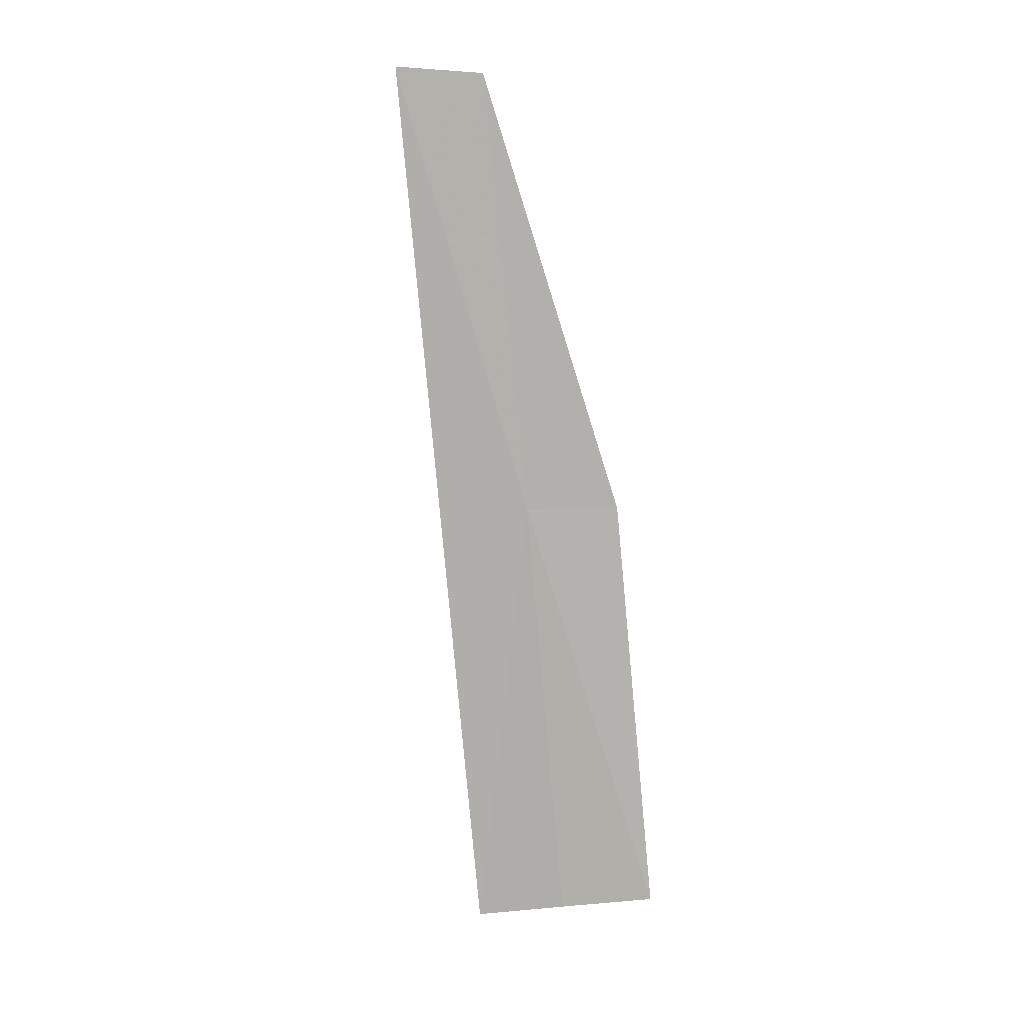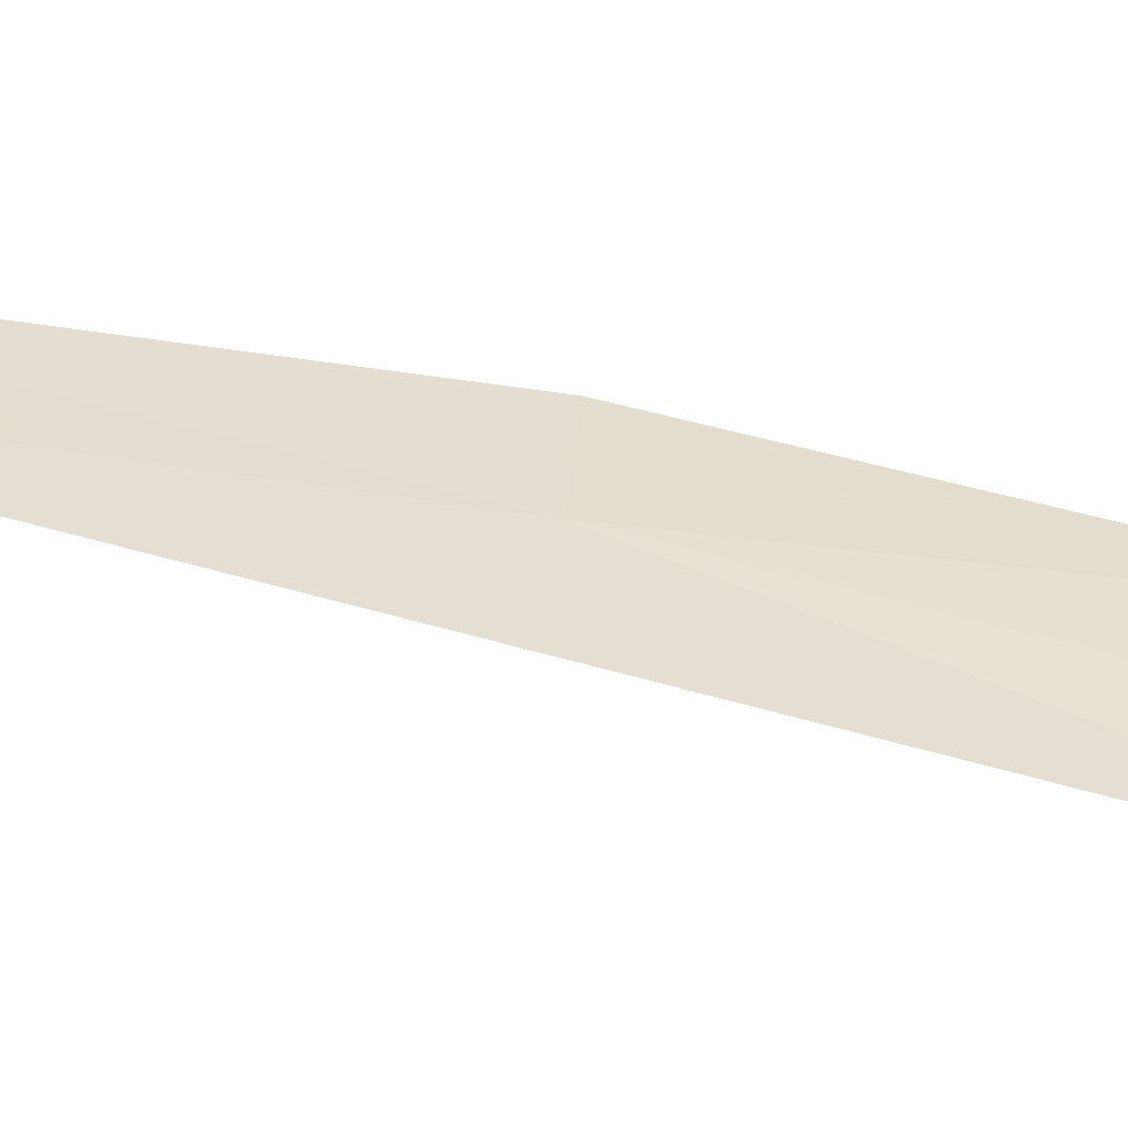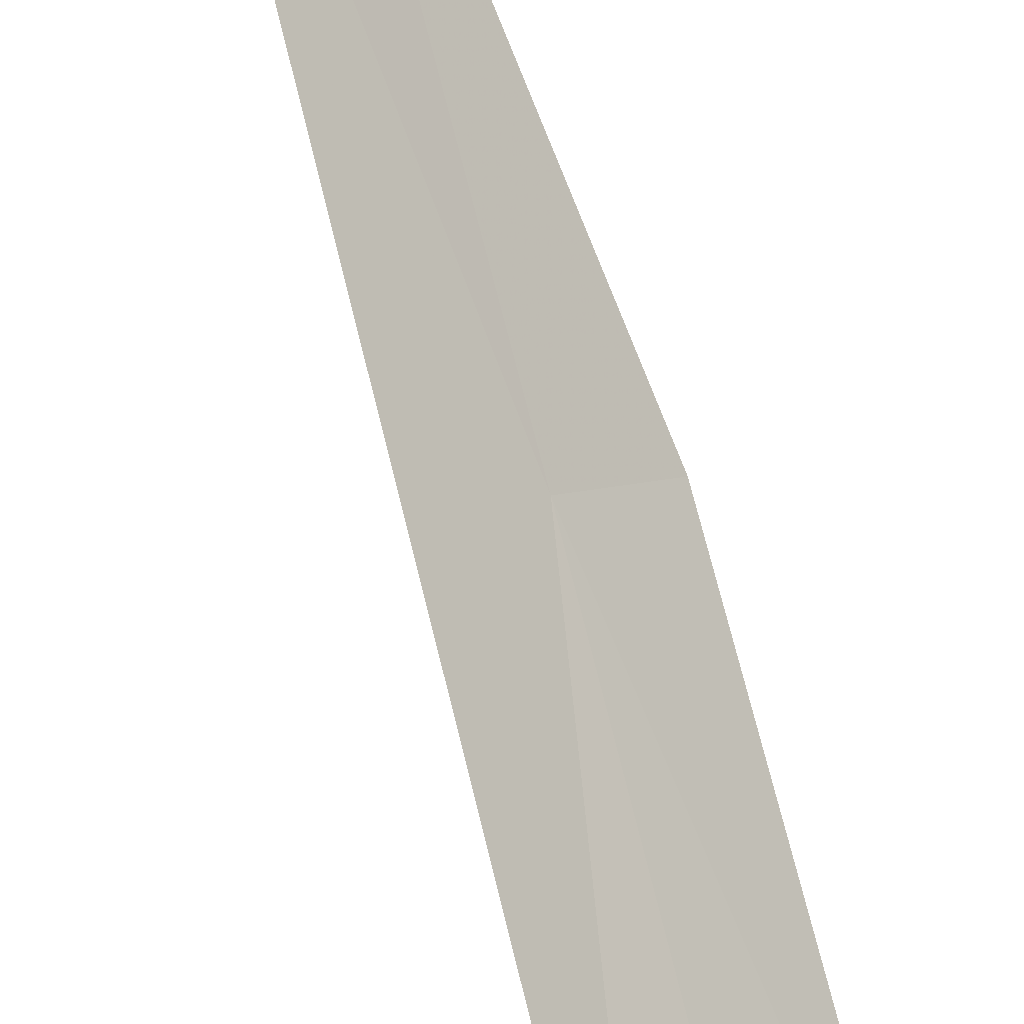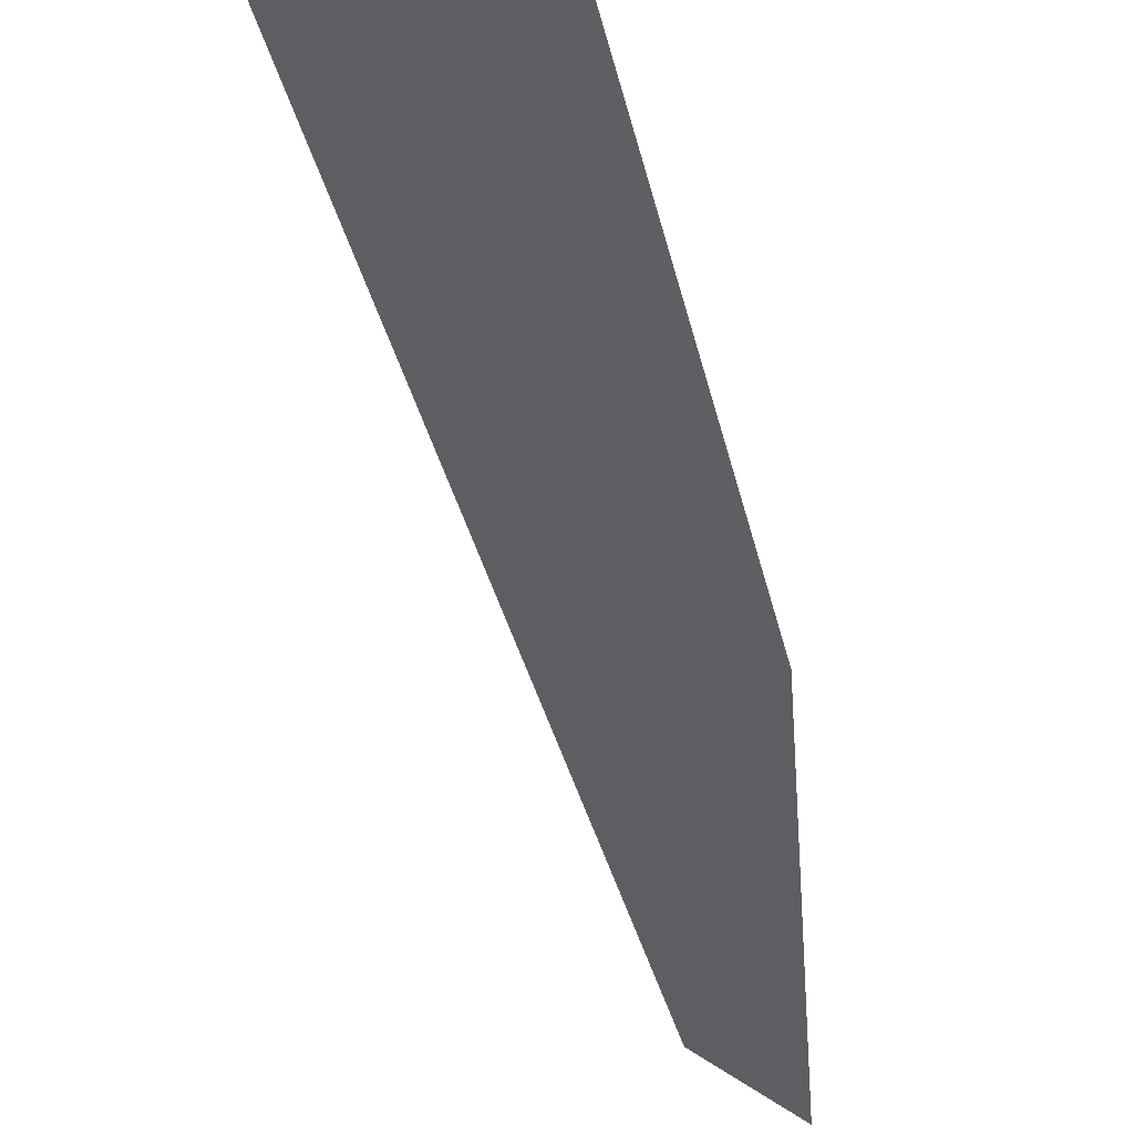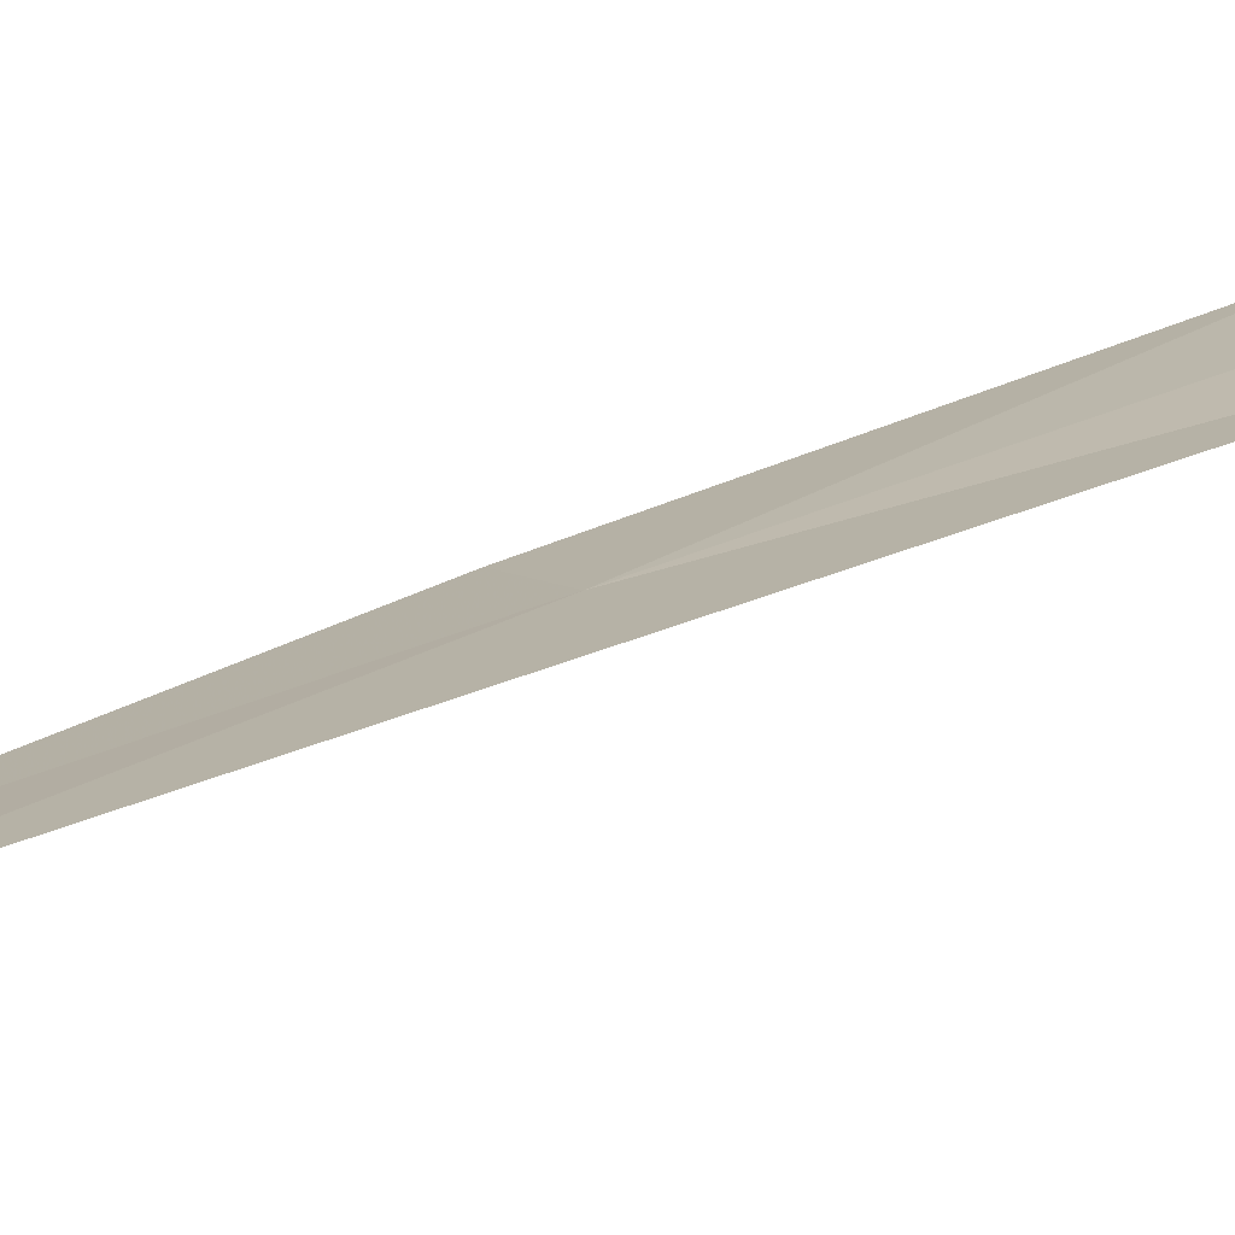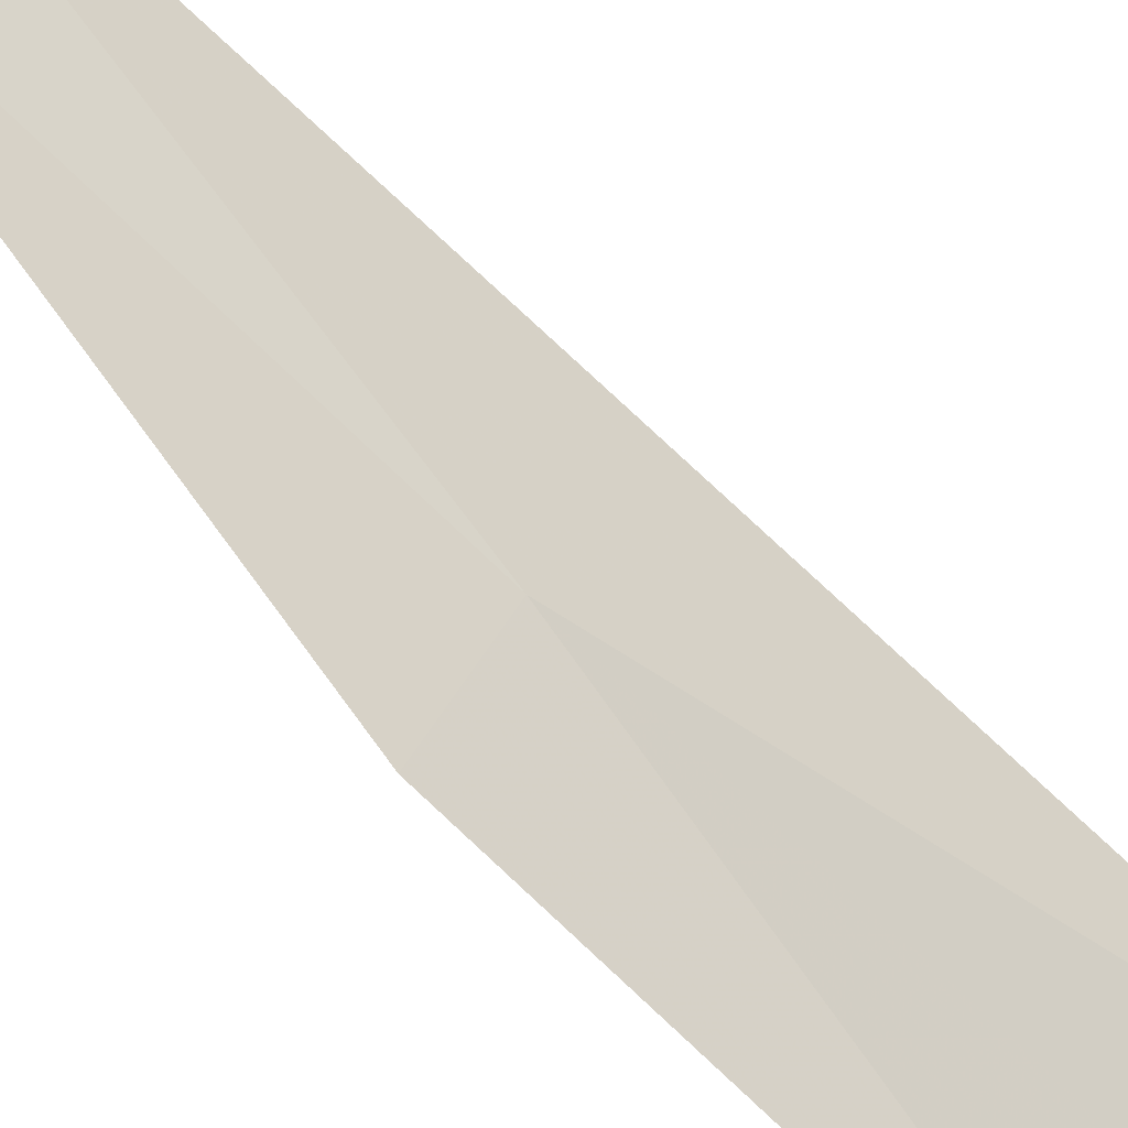
<metadata>
{"format":"obj","ext":"obj","renderer":"f3d","projection":"perspective","resolution":1024,"background":"white","views":[{"elev":-0.2,"azim":-135.6,"up":"+Z"},{"elev":78.3,"azim":97.3,"up":"+Y"},{"elev":77.5,"azim":160.7,"up":"+Y"},{"elev":-49.1,"azim":-171.4,"up":"+Y"},{"elev":56.6,"azim":56.1,"up":"+Y"},{"elev":-65.2,"azim":44.3,"up":"+Y"}]}
</metadata>
<code>
v 25.25 28.81 7.3
v 25.42 28.35 5.03
v 25.04 28.02 5.082
v 24.9 28.47 7.309
v 25.79 28.64 4.975
v 25.4 29.65 9.602
v 25.09 29.32 9.573
f 1 3 4
f 1 7 6
f 1 4 7
f 1 2 3
f 1 5 2
f 1 6 5

</code>
